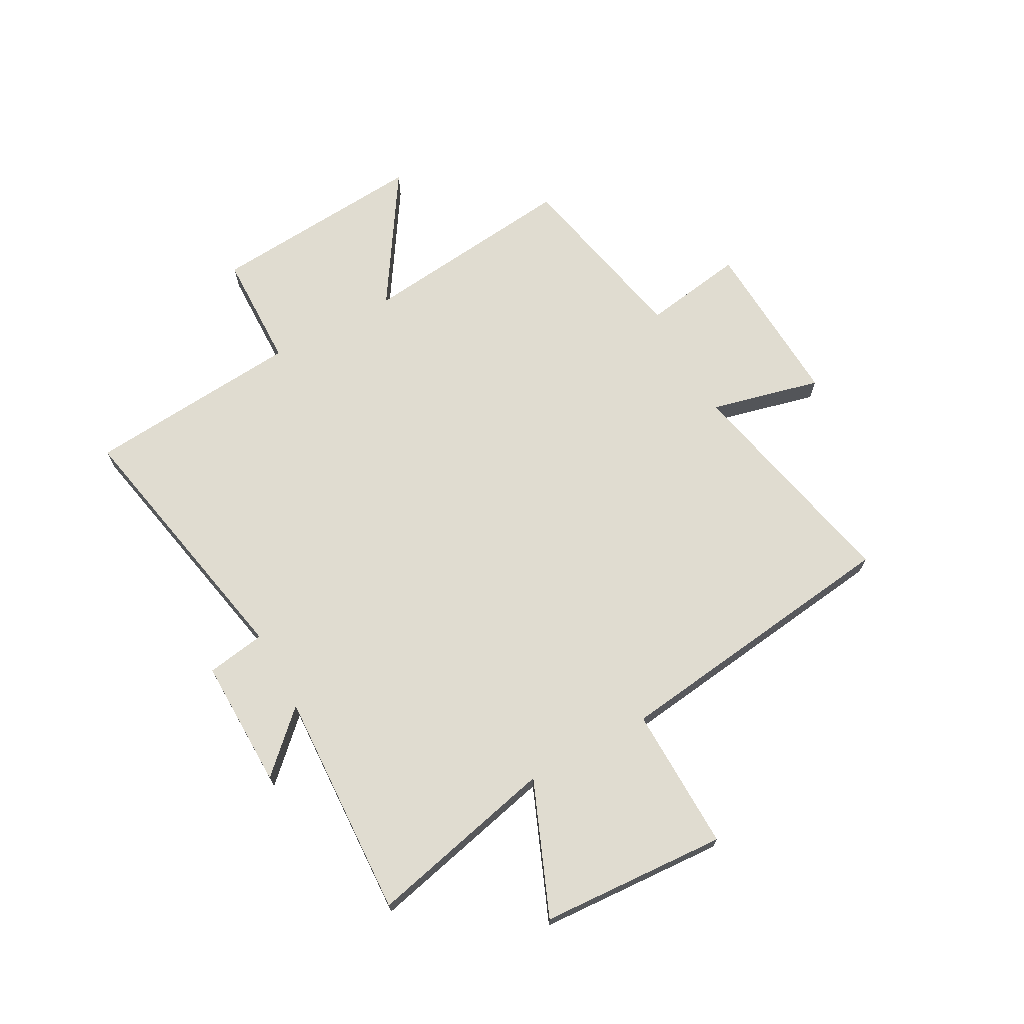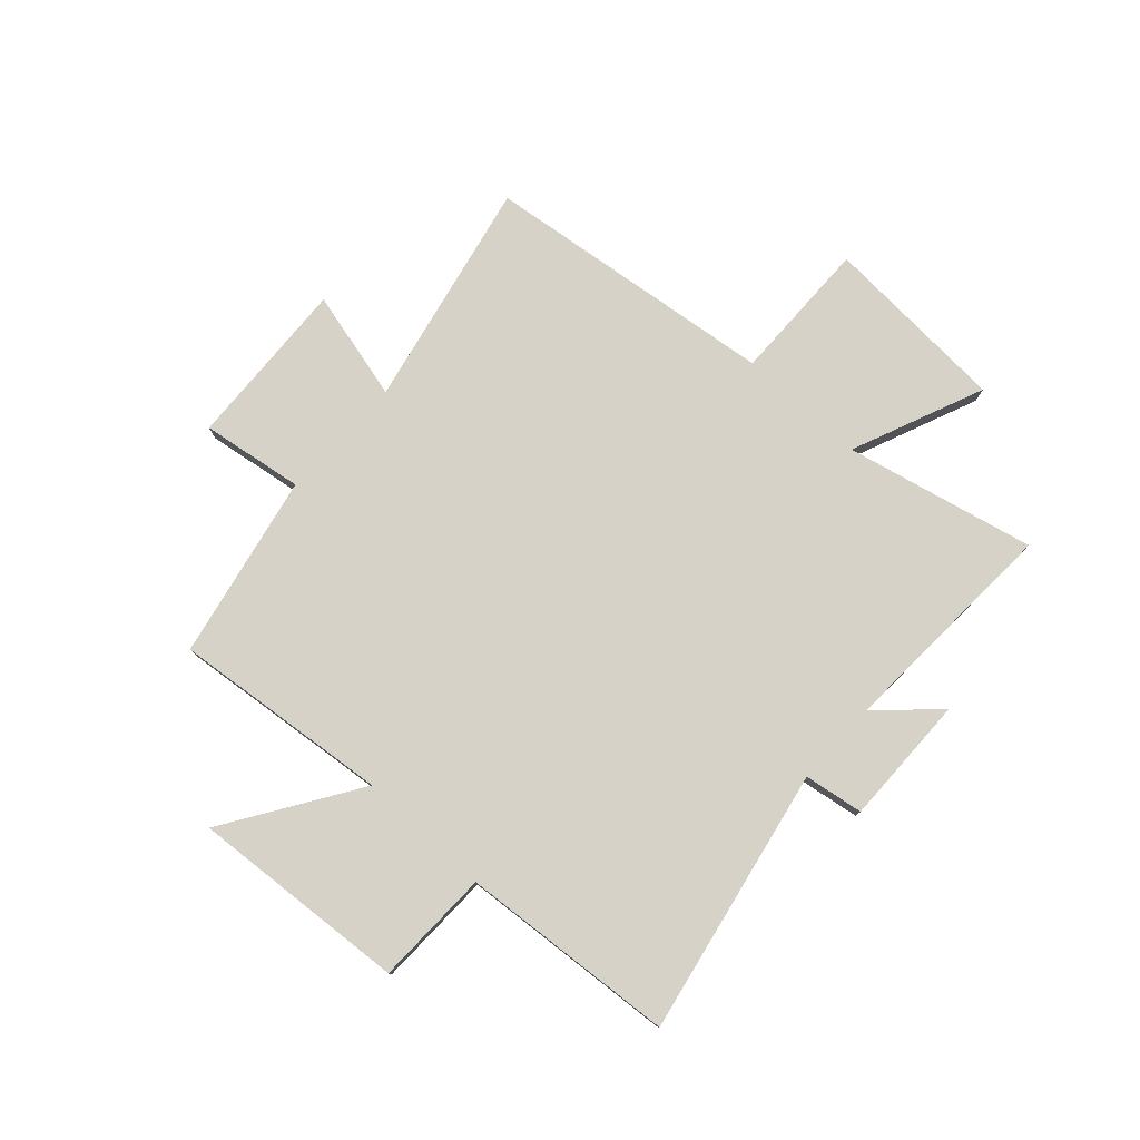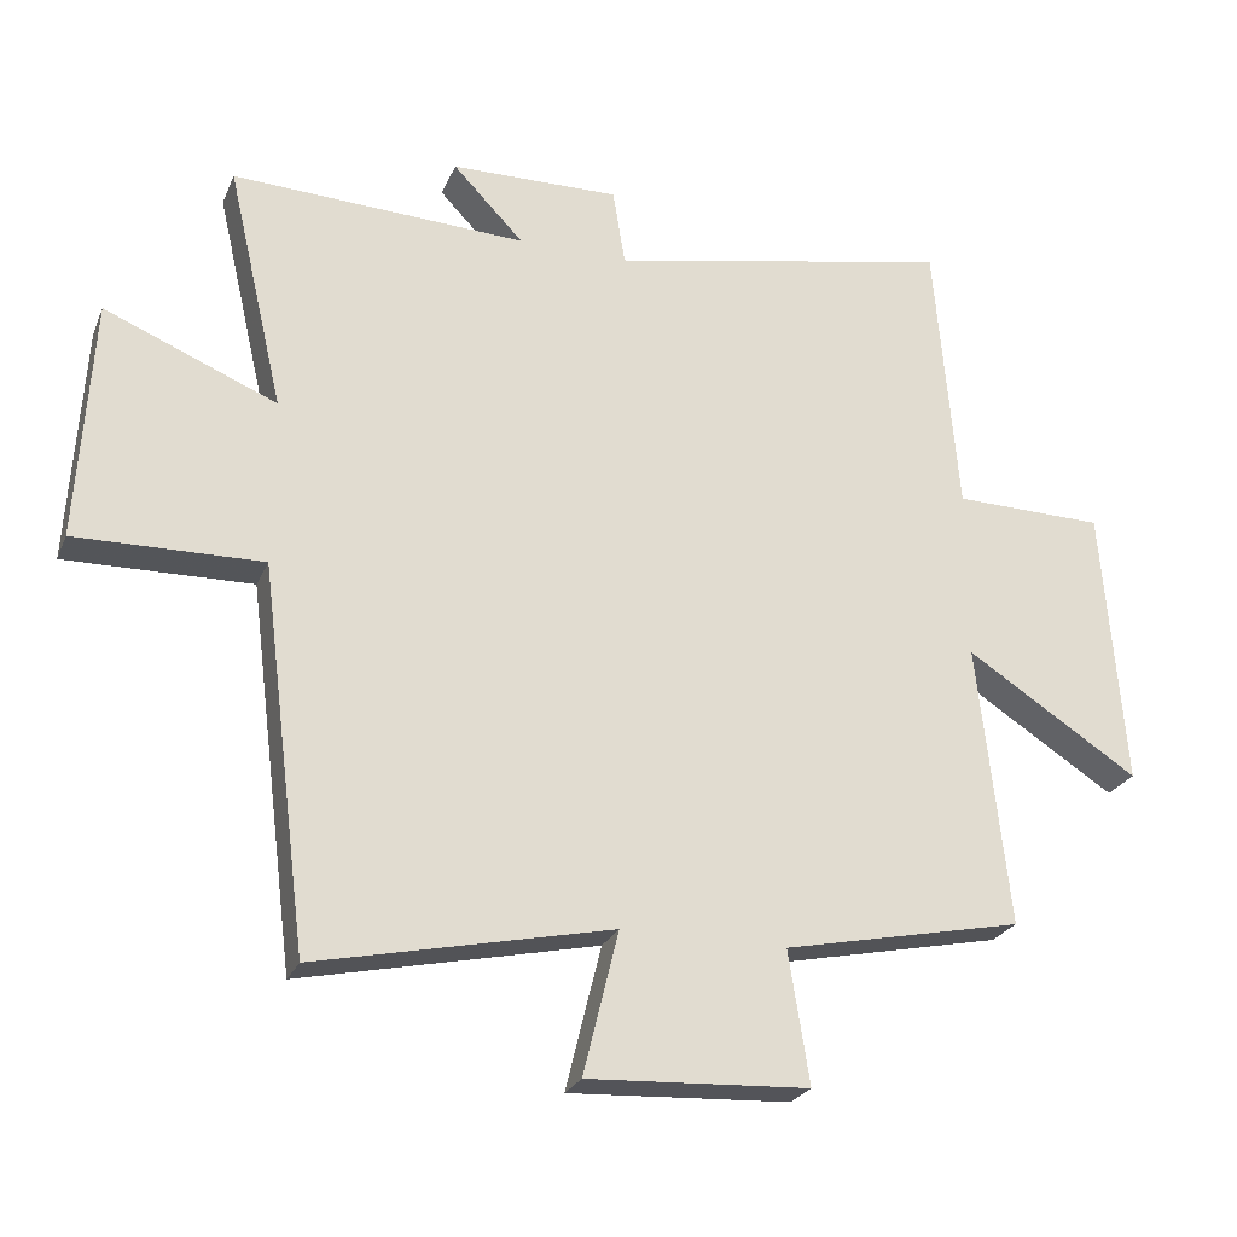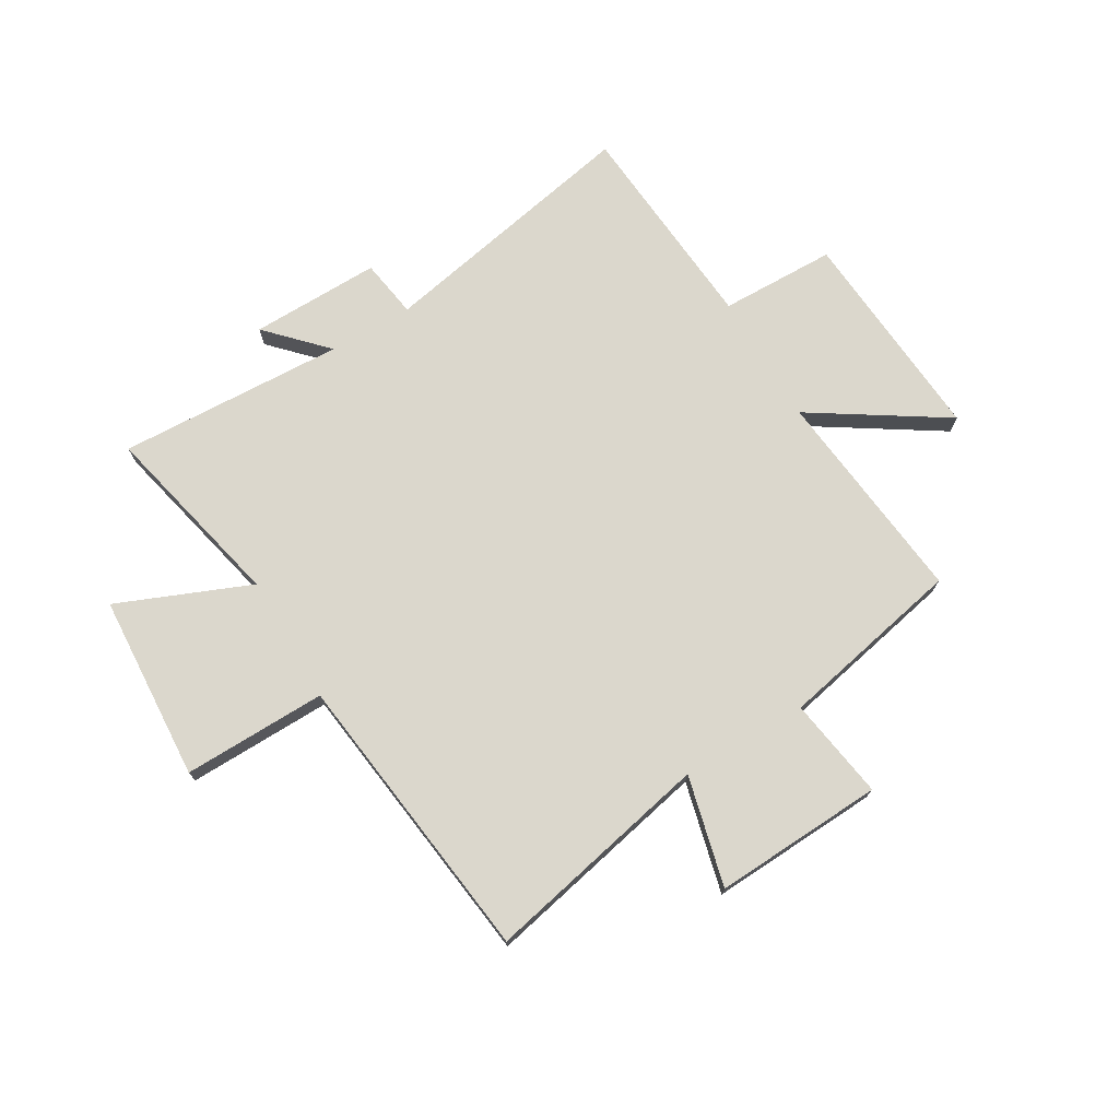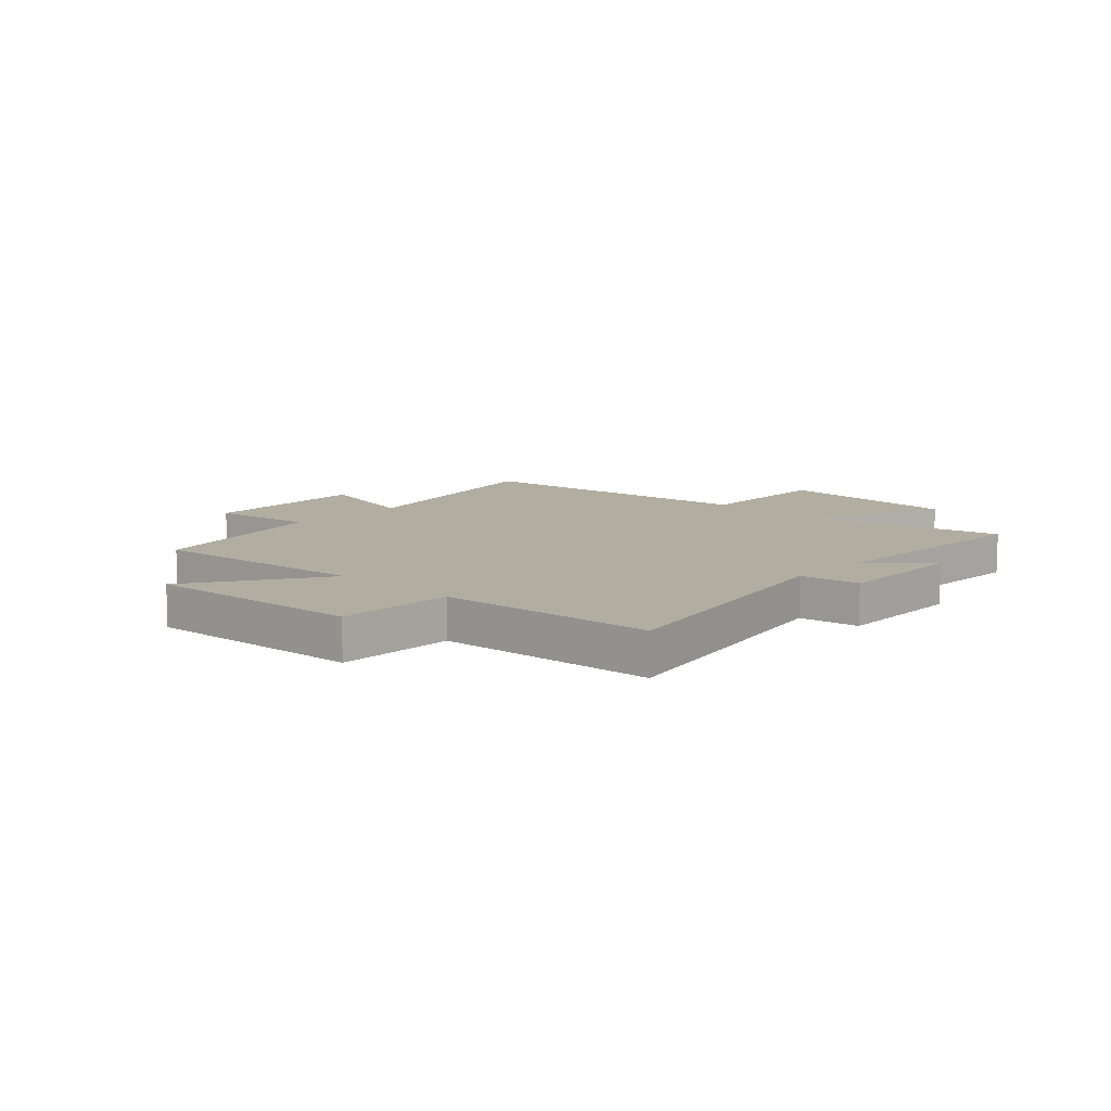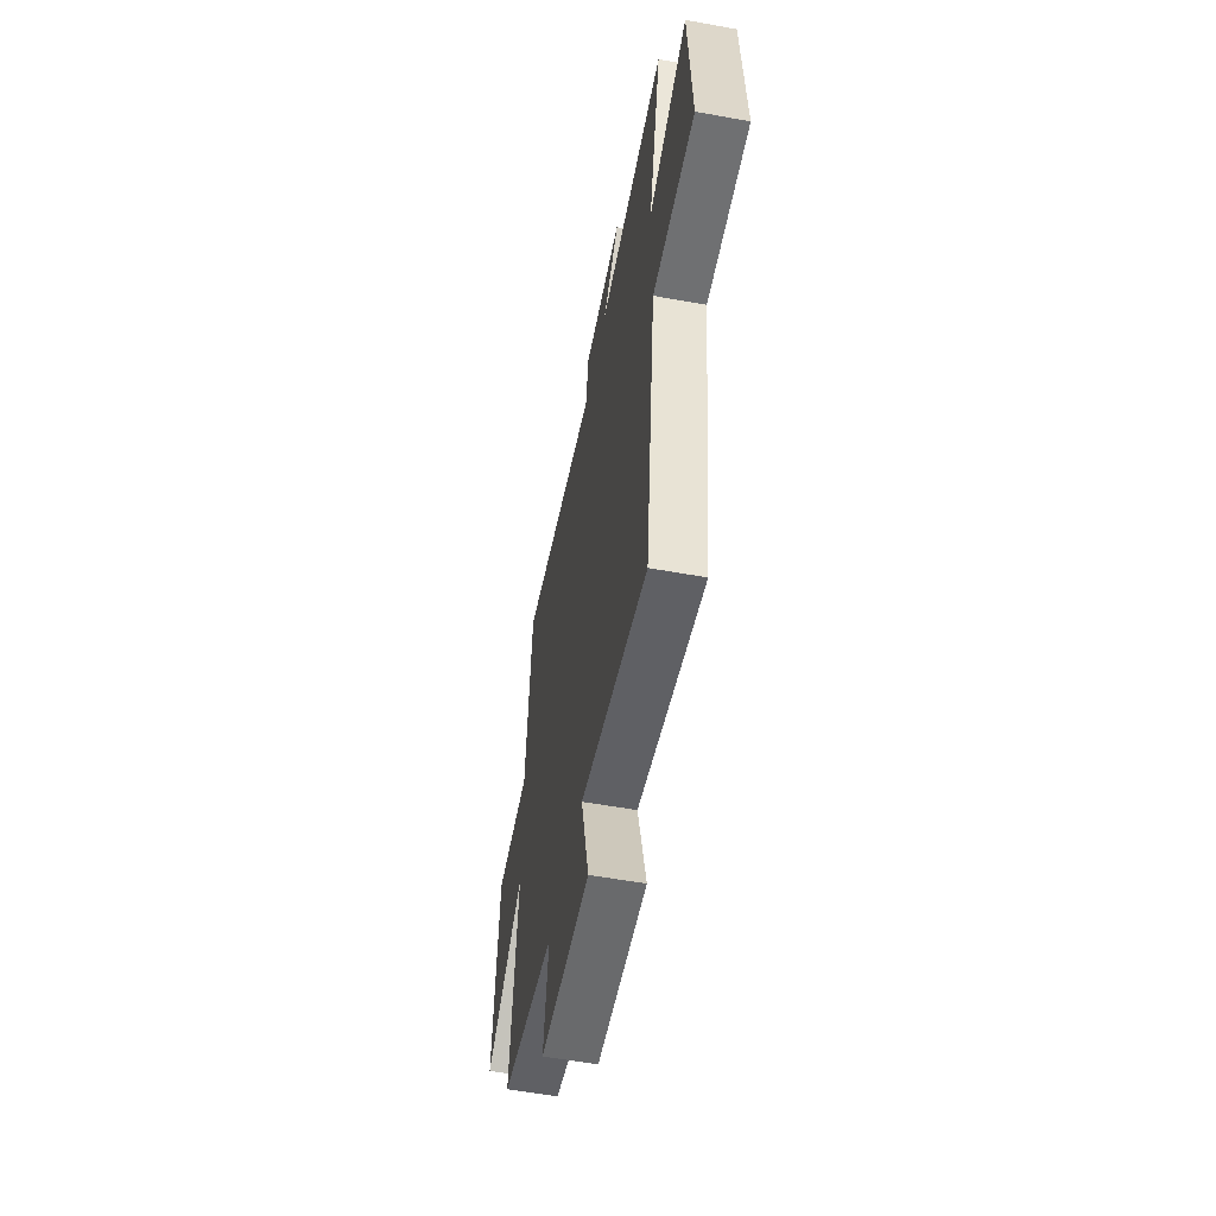
<metadata>
{"format":"obj","ext":"obj","renderer":"f3d","projection":"perspective","resolution":1024,"background":"white","views":[{"elev":69.5,"azim":61.3,"up":"+Y"},{"elev":78.2,"azim":-47.4,"up":"+Y"},{"elev":-25.0,"azim":160.8,"up":"+Z"},{"elev":73.2,"azim":149.5,"up":"+Y"},{"elev":10.4,"azim":-46.4,"up":"+Y"},{"elev":-55.9,"azim":79.2,"up":"+Z"}]}
</metadata>
<code>
v -0.543 0.07 -0.43
v -0.5 0.07 -0.036
v -0.74 0.07 -0.19
v -0.71 0.07 0.202
v -0.5 0.07 0.206
v -0.468 0.07 0.596
v 0.013 0.07 0.5
v 0.03 0.07 0.607
v 0.266 0.07 0.603
v 0.167 0.07 0.5
v 0.579 0.07 0.518
v 0.5 0.07 0.177
v 0.74 0.07 0.276
v 0.76 0.07 -0.062
v 0.5 0.07 -0.057
v 0.433 0.07 -0.589
v 0.021 0.07 -0.5
v 0.07 0.07 -0.7
v -0.238 0.07 -0.684
v -0.209 0.07 -0.5
v -0.543 0 -0.43
v -0.5 0 -0.036
v -0.74 0 -0.19
v -0.71 0 0.202
v -0.5 0 0.206
v -0.468 0 0.596
v 0.013 0 0.5
v 0.03 0 0.607
v 0.266 0 0.603
v 0.167 0 0.5
v 0.579 0 0.518
v 0.5 0 0.177
v 0.74 0 0.276
v 0.76 0 -0.062
v 0.5 0 -0.057
v 0.433 0 -0.589
v 0.021 0 -0.5
v 0.07 0 -0.7
v -0.238 0 -0.684
v -0.209 0 -0.5
f 17 18 19 20
f 17 20 1 2
f 15 16 17 2
f 12 13 14 15
f 12 15 2
f 10 11 12 2
f 7 8 9 10
f 7 10 2 3
f 5 6 7
f 5 7 3
f 3 4 5
f 40 39 38 37
f 22 21 40 37
f 22 37 36 35
f 35 34 33 32
f 22 35 32
f 22 32 31 30
f 30 29 28 27
f 23 22 30 27
f 27 26 25
f 23 27 25
f 25 24 23
f 1 21 22 2
f 2 22 23 3
f 3 23 24 4
f 4 24 25 5
f 5 25 26 6
f 6 26 27 7
f 7 27 28 8
f 8 28 29 9
f 9 29 30 10
f 10 30 31 11
f 11 31 32 12
f 12 32 33 13
f 13 33 34 14
f 14 34 35 15
f 15 35 36 16
f 16 36 37 17
f 17 37 38 18
f 18 38 39 19
f 19 39 40 20
f 20 40 21 1

</code>
